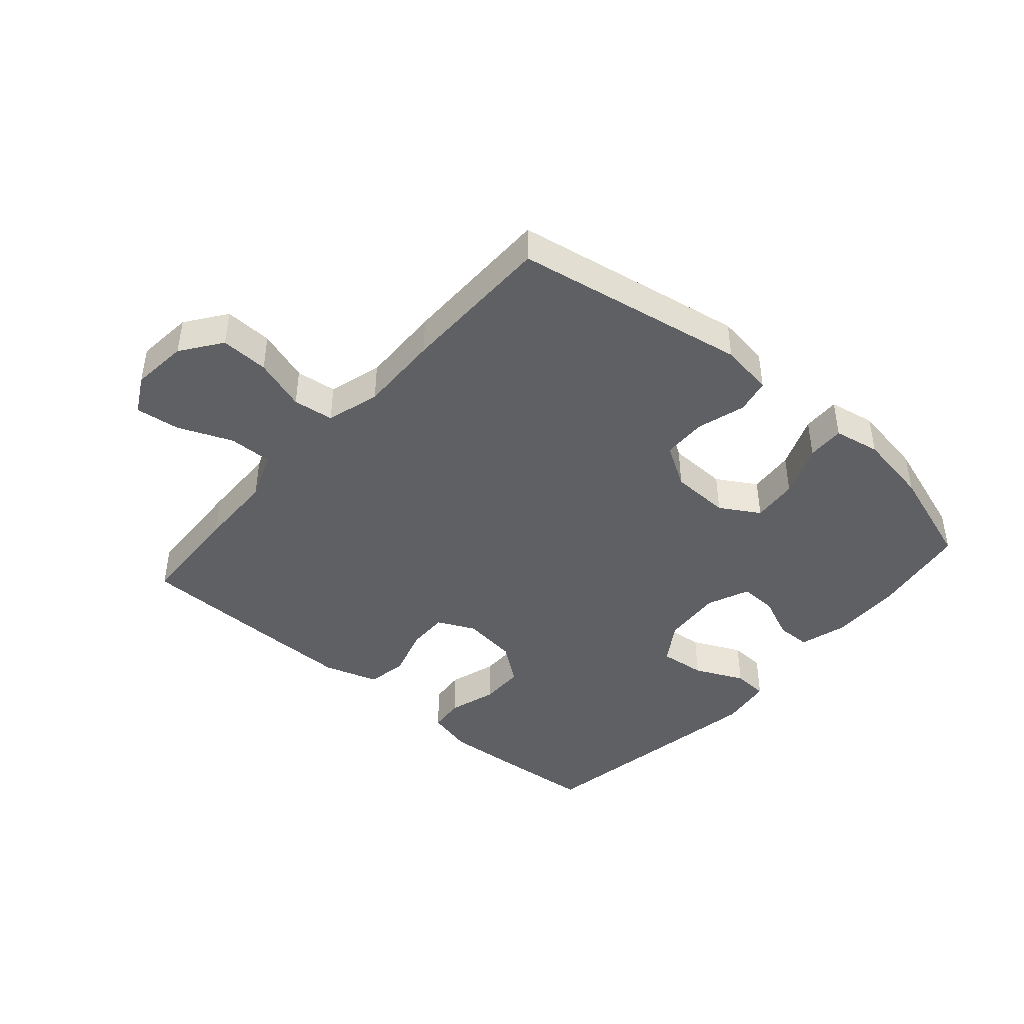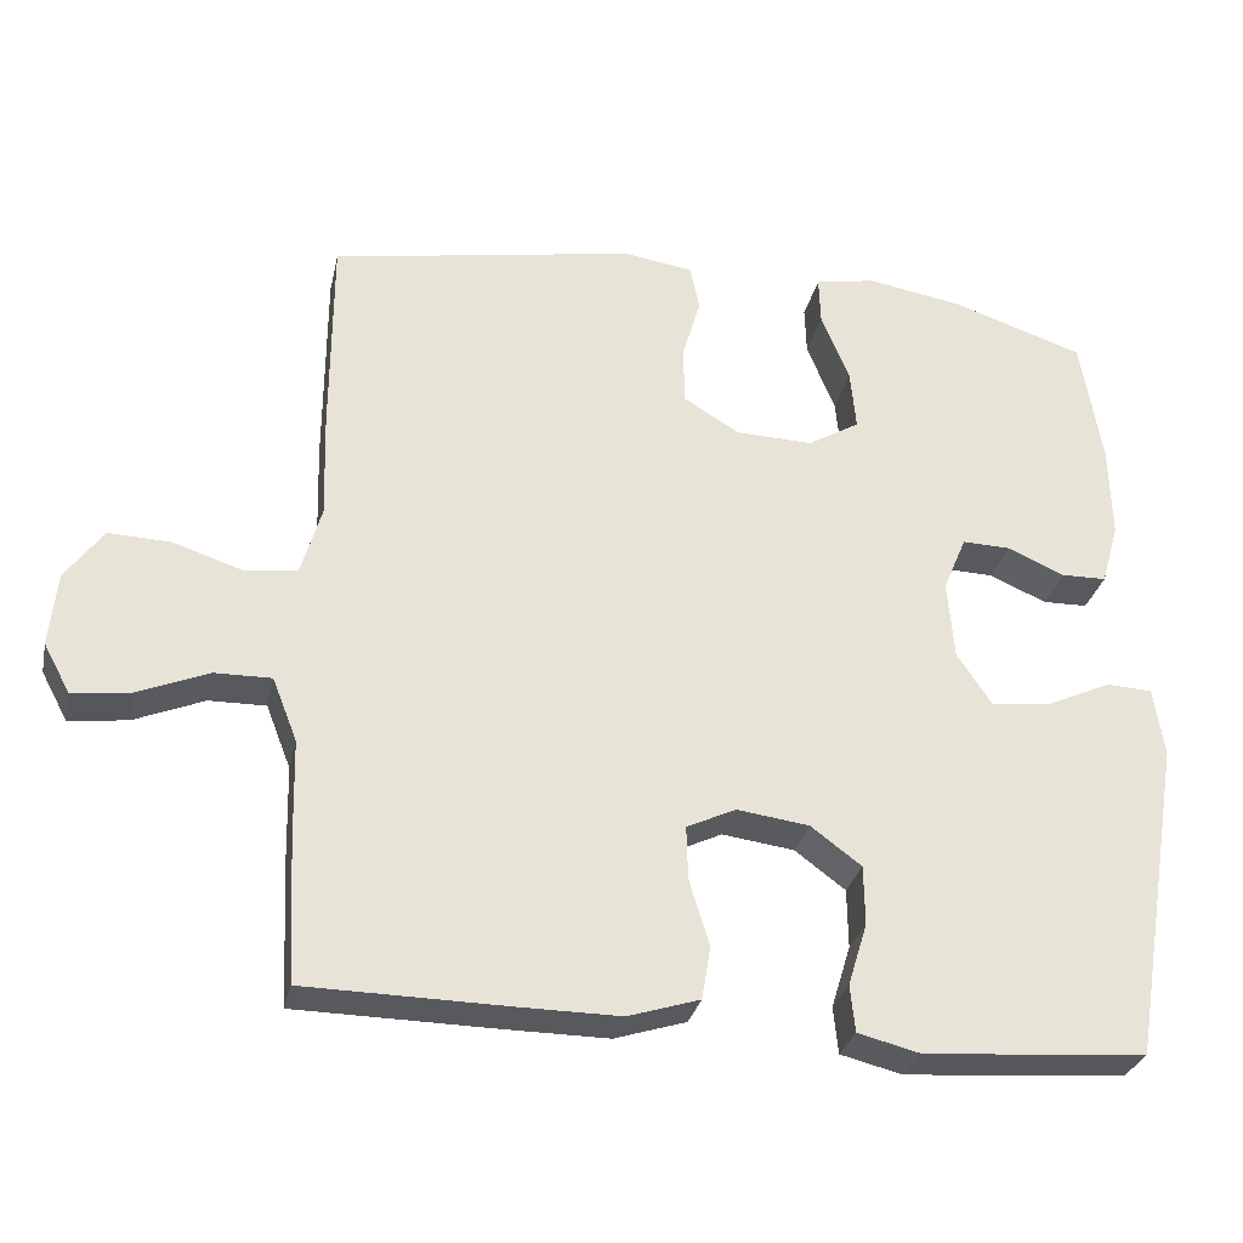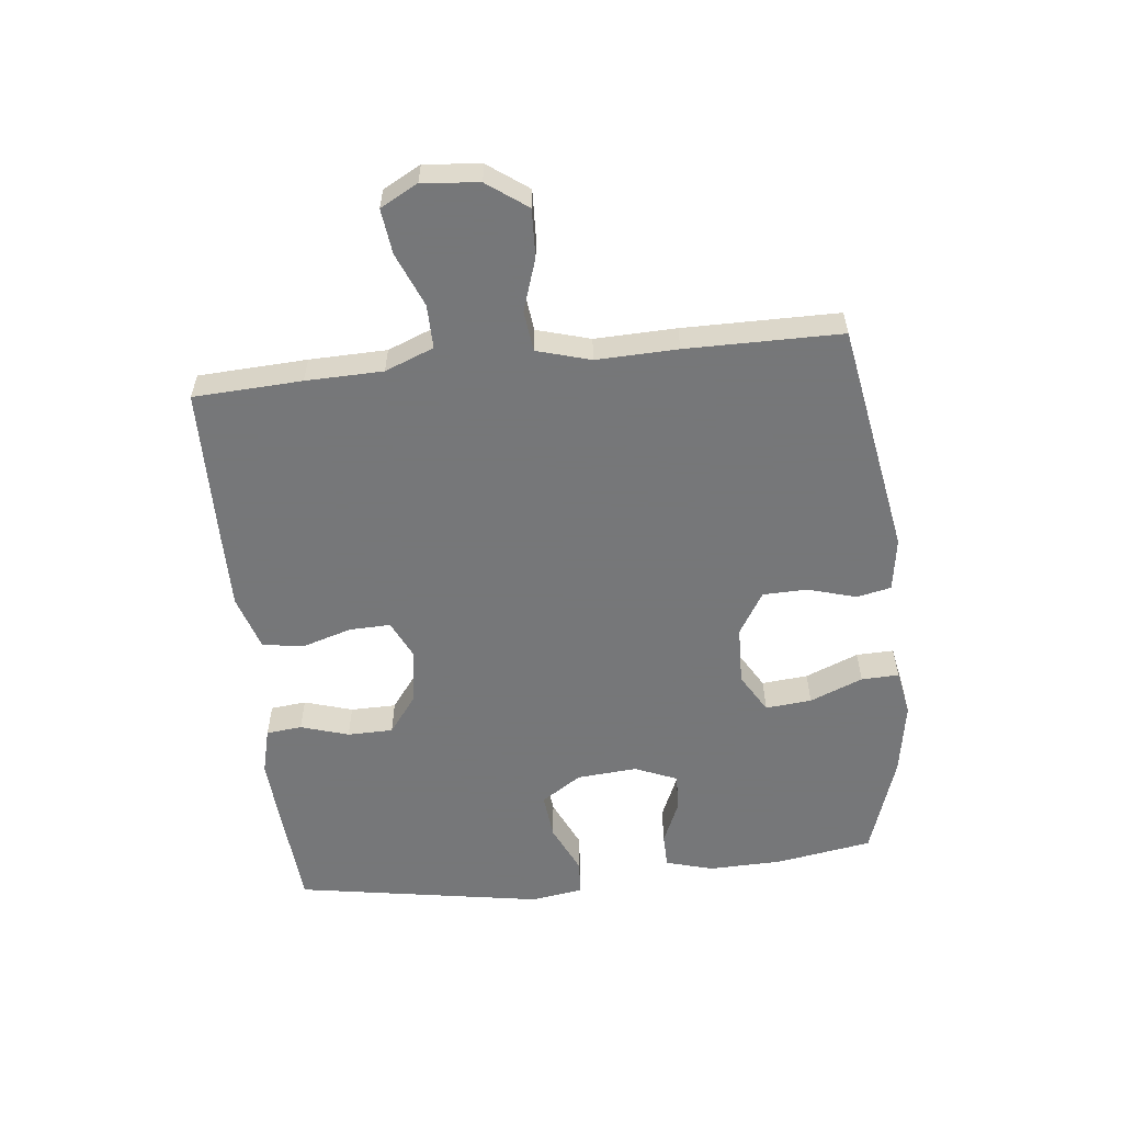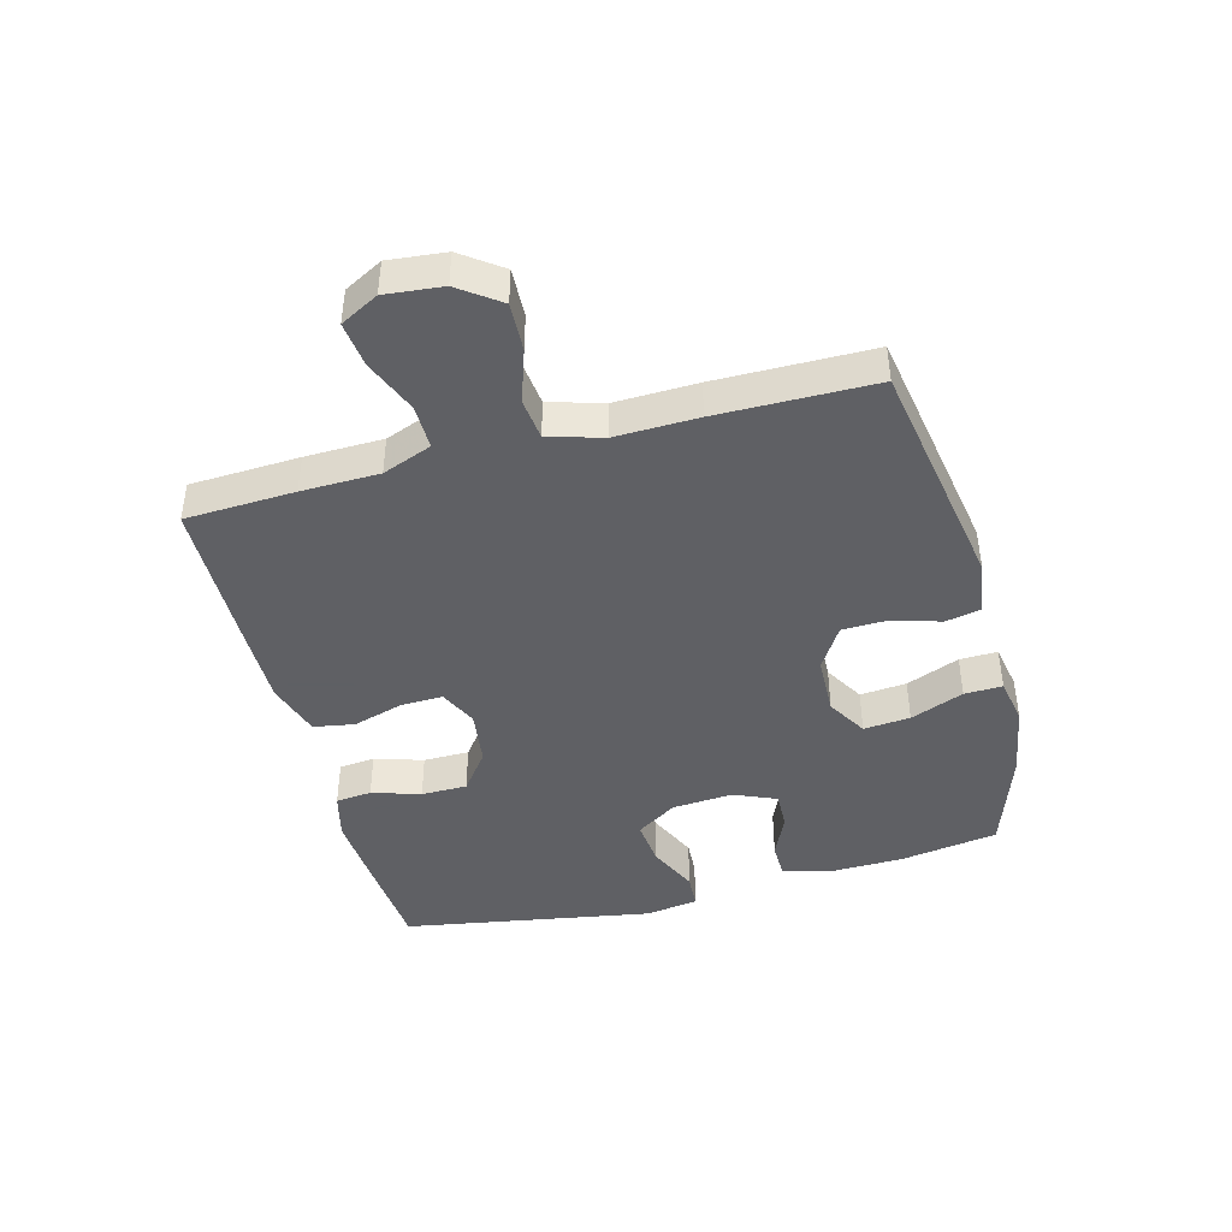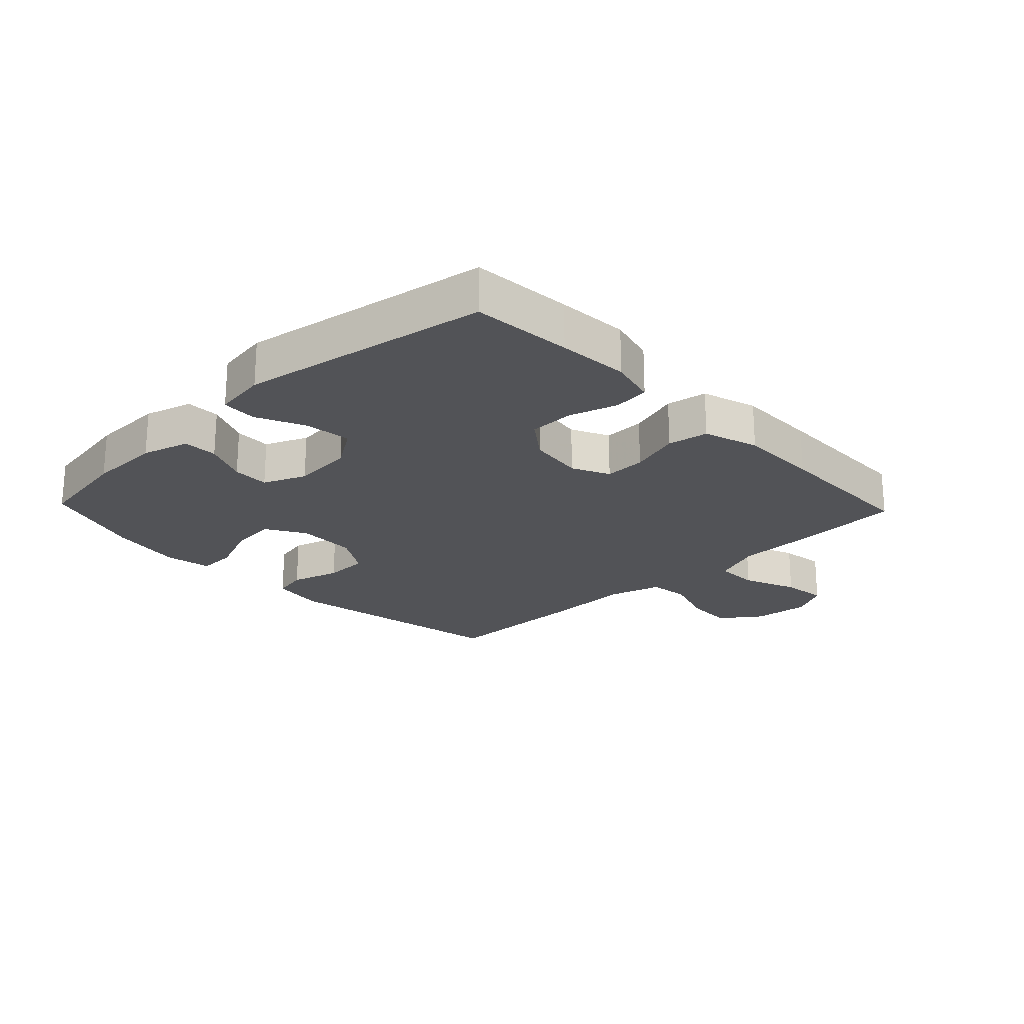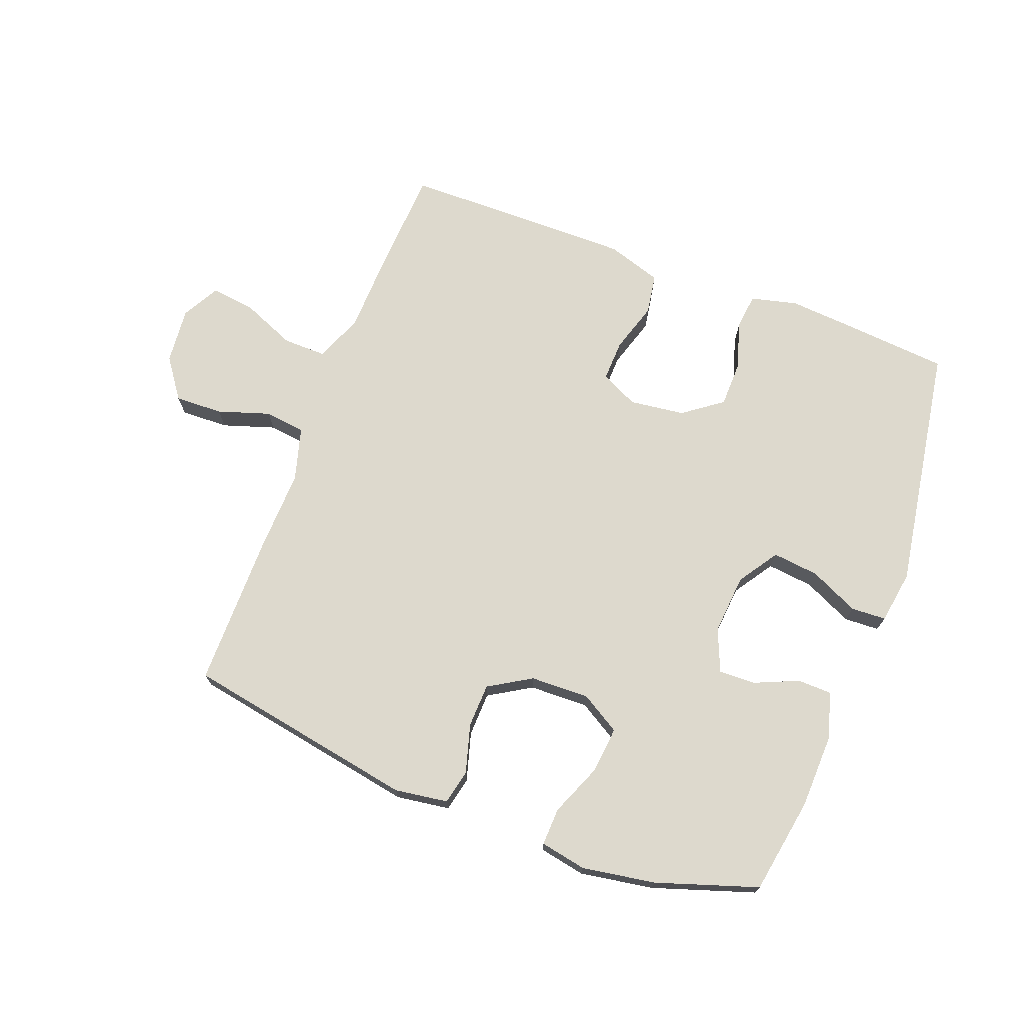
<metadata>
{"format":"obj","ext":"obj","renderer":"f3d","projection":"perspective","resolution":1024,"background":"white","views":[{"elev":-43.1,"azim":-41.1,"up":"+Y"},{"elev":-29.8,"azim":-12.2,"up":"+Z"},{"elev":-57.1,"azim":-83.8,"up":"+Y"},{"elev":-43.2,"azim":-75.3,"up":"+Y"},{"elev":-22.3,"azim":133.6,"up":"+Y"},{"elev":71.9,"azim":21.0,"up":"+Y"}]}
</metadata>
<code>
v 0.5 0.07 0.5
v 0.526 0.07 0.342
v 0.529 0.07 0.223
v 0.507 0.07 0.146
v 0.451 0.07 0.145
v 0.38 0.07 0.176
v 0.32 0.07 0.178
v 0.291 0.07 0.109
v 0.299 0.07 0.011
v 0.342 0.07 -0.054
v 0.417 0.07 -0.046
v 0.497 0.07 -0.009
v 0.554 0.07 -0.012
v 0.567 0.07 -0.098
v 0.5 0.07 -0.5
v 0.338 0.07 -0.513
v 0.223 0.07 -0.521
v 0.147 0.07 -0.502
v 0.141 0.07 -0.444
v 0.165 0.07 -0.366
v 0.164 0.07 -0.292
v 0.101 0.07 -0.245
v 0.011 0.07 -0.233
v -0.05 0.07 -0.262
v -0.048 0.07 -0.329
v -0.023 0.07 -0.411
v -0.034 0.07 -0.477
v -0.123 0.07 -0.505
v -0.254 0.07 -0.504
v -0.5 0.07 -0.5
v -0.509 0.07 -0.324
v -0.512 0.07 -0.199
v -0.543 0.07 -0.12
v -0.614 0.07 -0.121
v -0.701 0.07 -0.157
v -0.774 0.07 -0.166
v -0.807 0.07 -0.105
v -0.798 0.07 -0.013
v -0.751 0.07 0.052
v -0.673 0.07 0.049
v -0.588 0.07 0.021
v -0.522 0.07 0.029
v -0.497 0.07 0.116
v -0.501 0.07 0.248
v -0.5 0.07 0.5
v -0.122 0.07 0.566
v -0.035 0.07 0.553
v -0.023 0.07 0.497
v -0.046 0.07 0.418
v -0.044 0.07 0.346
v 0.025 0.07 0.304
v 0.121 0.07 0.301
v 0.185 0.07 0.339
v 0.178 0.07 0.414
v 0.143 0.07 0.5
v 0.141 0.07 0.561
v 0.216 0.07 0.575
v 0.335 0.07 0.555
v 0.5 0 0.5
v 0.526 0 0.342
v 0.529 0 0.223
v 0.507 0 0.146
v 0.451 0 0.145
v 0.38 0 0.176
v 0.32 0 0.178
v 0.291 0 0.109
v 0.299 0 0.011
v 0.342 0 -0.054
v 0.417 0 -0.046
v 0.497 0 -0.009
v 0.554 0 -0.012
v 0.567 0 -0.098
v 0.5 0 -0.5
v 0.338 0 -0.513
v 0.223 0 -0.521
v 0.147 0 -0.502
v 0.141 0 -0.444
v 0.165 0 -0.366
v 0.164 0 -0.292
v 0.101 0 -0.245
v 0.011 0 -0.233
v -0.05 0 -0.262
v -0.048 0 -0.329
v -0.023 0 -0.411
v -0.034 0 -0.477
v -0.123 0 -0.505
v -0.254 0 -0.504
v -0.5 0 -0.5
v -0.509 0 -0.324
v -0.512 0 -0.199
v -0.543 0 -0.12
v -0.614 0 -0.121
v -0.701 0 -0.157
v -0.774 0 -0.166
v -0.807 0 -0.105
v -0.798 0 -0.013
v -0.751 0 0.052
v -0.673 0 0.049
v -0.588 0 0.021
v -0.522 0 0.029
v -0.497 0 0.116
v -0.501 0 0.248
v -0.5 0 0.5
v -0.122 0 0.566
v -0.035 0 0.553
v -0.023 0 0.497
v -0.046 0 0.418
v -0.044 0 0.346
v 0.025 0 0.304
v 0.121 0 0.301
v 0.185 0 0.339
v 0.178 0 0.414
v 0.143 0 0.5
v 0.141 0 0.561
v 0.216 0 0.575
v 0.335 0 0.555
f 54 55 56 57
f 53 54 57 58
f 46 47 48 49
f 46 49 50
f 43 44 45 46
f 42 43 46 50
f 38 39 40 41
f 38 41 42
f 37 38 42
f 34 35 36 37
f 33 34 37 42
f 32 33 42 50
f 25 26 27 28
f 24 25 28 29
f 17 18 19 20
f 17 20 21
f 16 17 21
f 15 16 21
f 14 15 21 22
f 11 12 13 14
f 10 11 14 22
f 3 4 5 6
f 3 6 7
f 2 3 7
f 53 58 1 2
f 52 53 2 7
f 51 52 7 8
f 50 51 8 9
f 24 29 30 31
f 23 24 31 32
f 9 10 22 23
f 9 23 32 50
f 115 114 113 112
f 116 115 112 111
f 107 106 105 104
f 108 107 104
f 104 103 102 101
f 108 104 101 100
f 99 98 97 96
f 100 99 96
f 100 96 95
f 95 94 93 92
f 100 95 92 91
f 108 100 91 90
f 86 85 84 83
f 87 86 83 82
f 78 77 76 75
f 79 78 75
f 79 75 74
f 79 74 73
f 80 79 73 72
f 72 71 70 69
f 80 72 69 68
f 64 63 62 61
f 65 64 61
f 65 61 60
f 60 59 116 111
f 65 60 111 110
f 66 65 110 109
f 67 66 109 108
f 89 88 87 82
f 90 89 82 81
f 81 80 68 67
f 108 90 81 67
f 1 59 60 2
f 2 60 61 3
f 3 61 62 4
f 4 62 63 5
f 5 63 64 6
f 6 64 65 7
f 7 65 66 8
f 8 66 67 9
f 9 67 68 10
f 10 68 69 11
f 11 69 70 12
f 12 70 71 13
f 13 71 72 14
f 14 72 73 15
f 15 73 74 16
f 16 74 75 17
f 17 75 76 18
f 18 76 77 19
f 19 77 78 20
f 20 78 79 21
f 21 79 80 22
f 22 80 81 23
f 23 81 82 24
f 24 82 83 25
f 25 83 84 26
f 26 84 85 27
f 27 85 86 28
f 28 86 87 29
f 29 87 88 30
f 30 88 89 31
f 31 89 90 32
f 32 90 91 33
f 33 91 92 34
f 34 92 93 35
f 35 93 94 36
f 36 94 95 37
f 37 95 96 38
f 38 96 97 39
f 39 97 98 40
f 40 98 99 41
f 41 99 100 42
f 42 100 101 43
f 43 101 102 44
f 44 102 103 45
f 45 103 104 46
f 46 104 105 47
f 47 105 106 48
f 48 106 107 49
f 49 107 108 50
f 50 108 109 51
f 51 109 110 52
f 52 110 111 53
f 53 111 112 54
f 54 112 113 55
f 55 113 114 56
f 56 114 115 57
f 57 115 116 58
f 58 116 59 1

</code>
